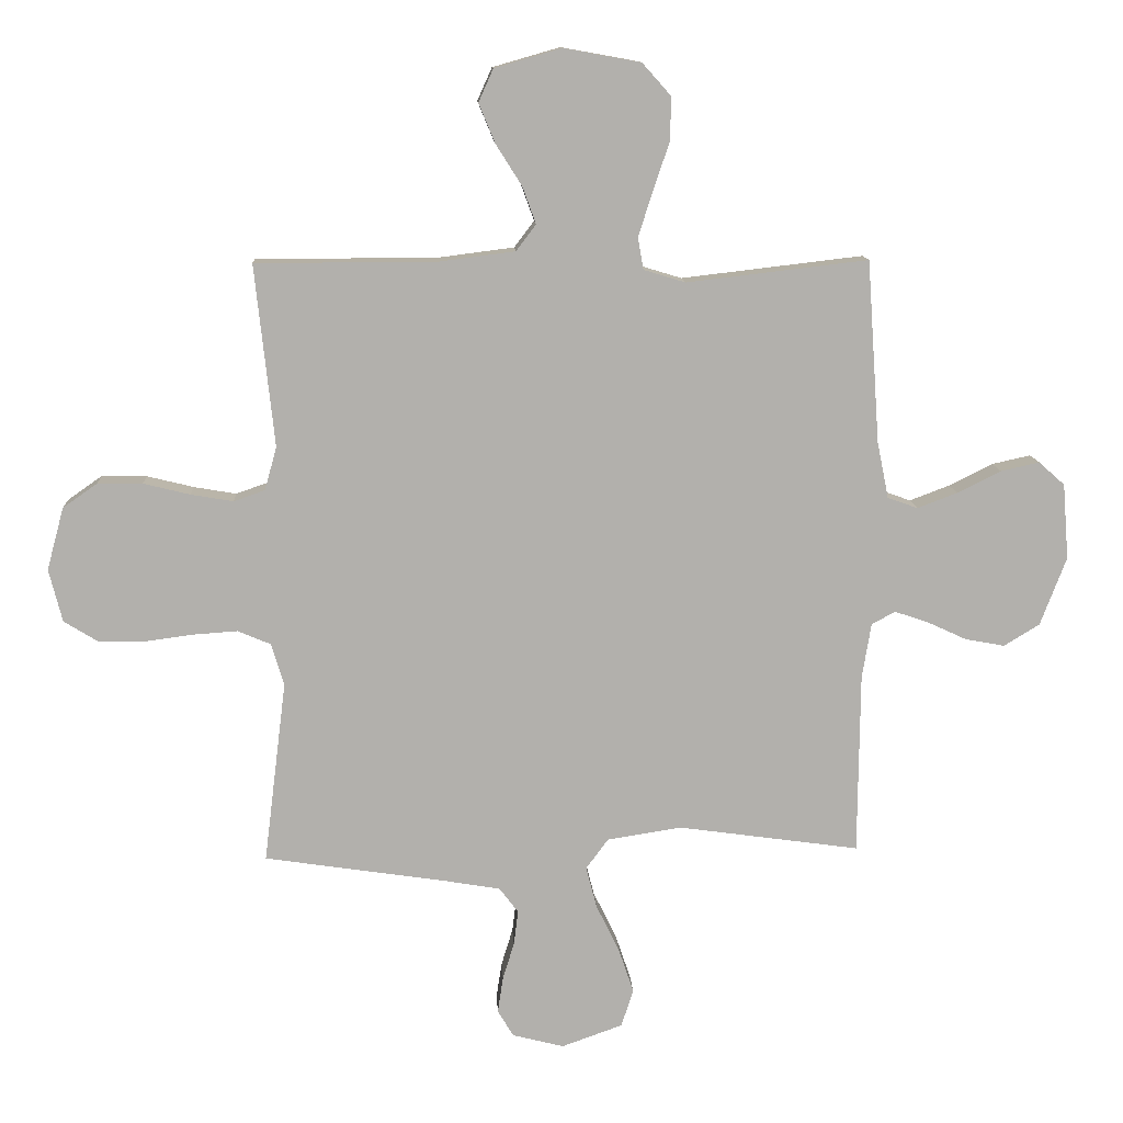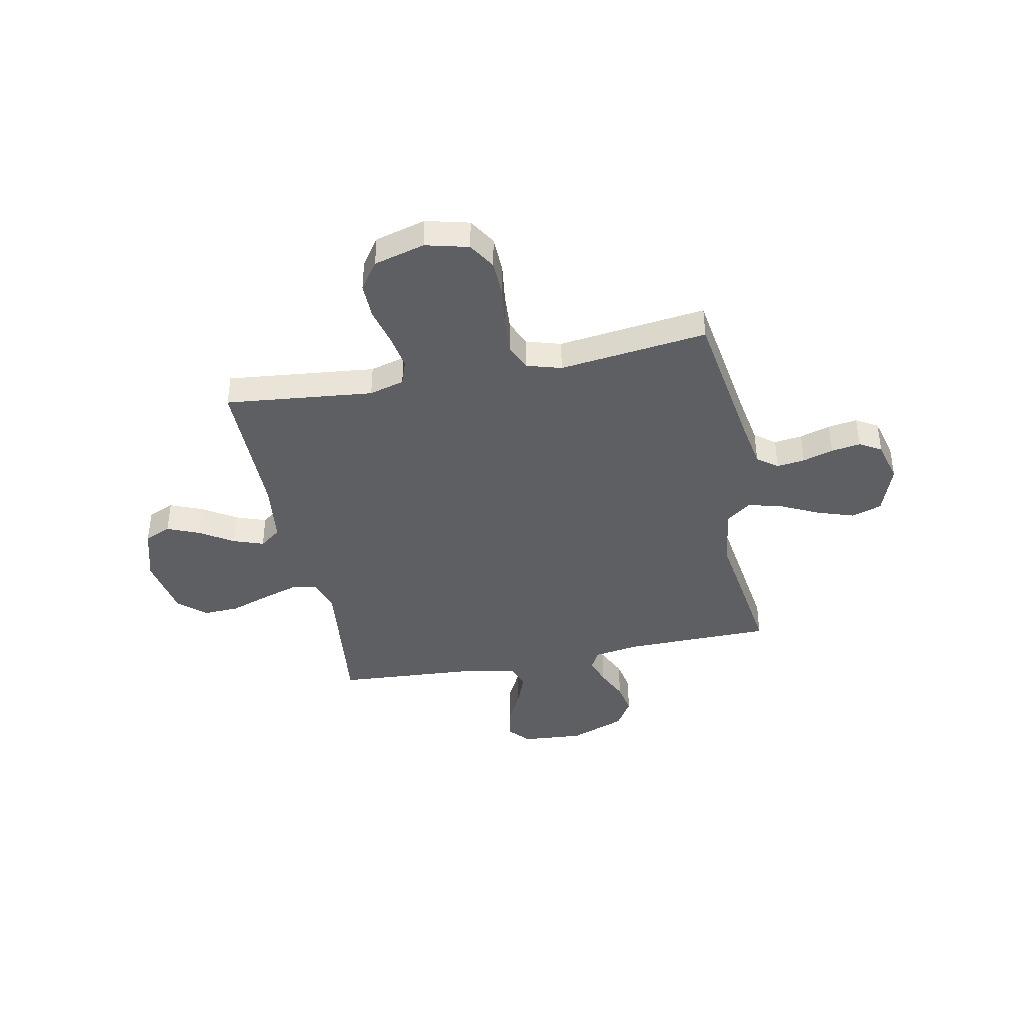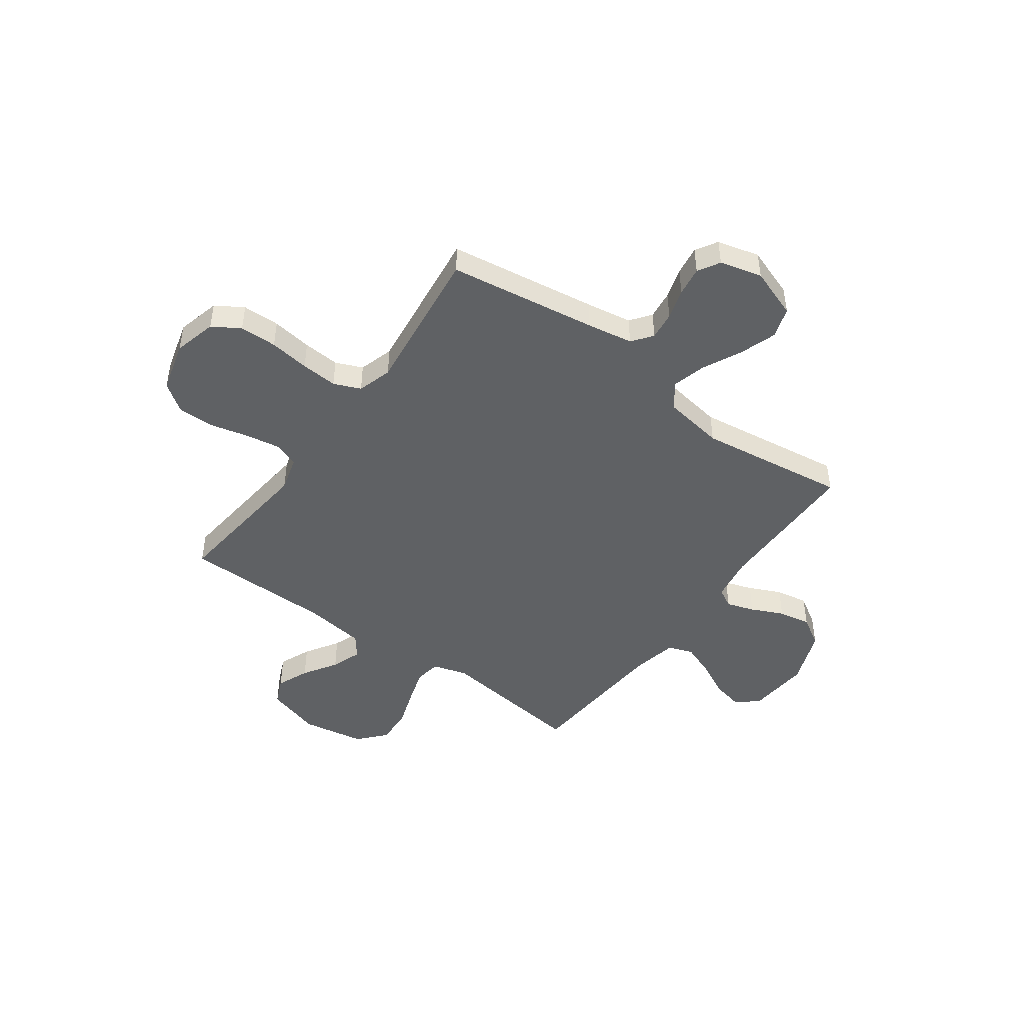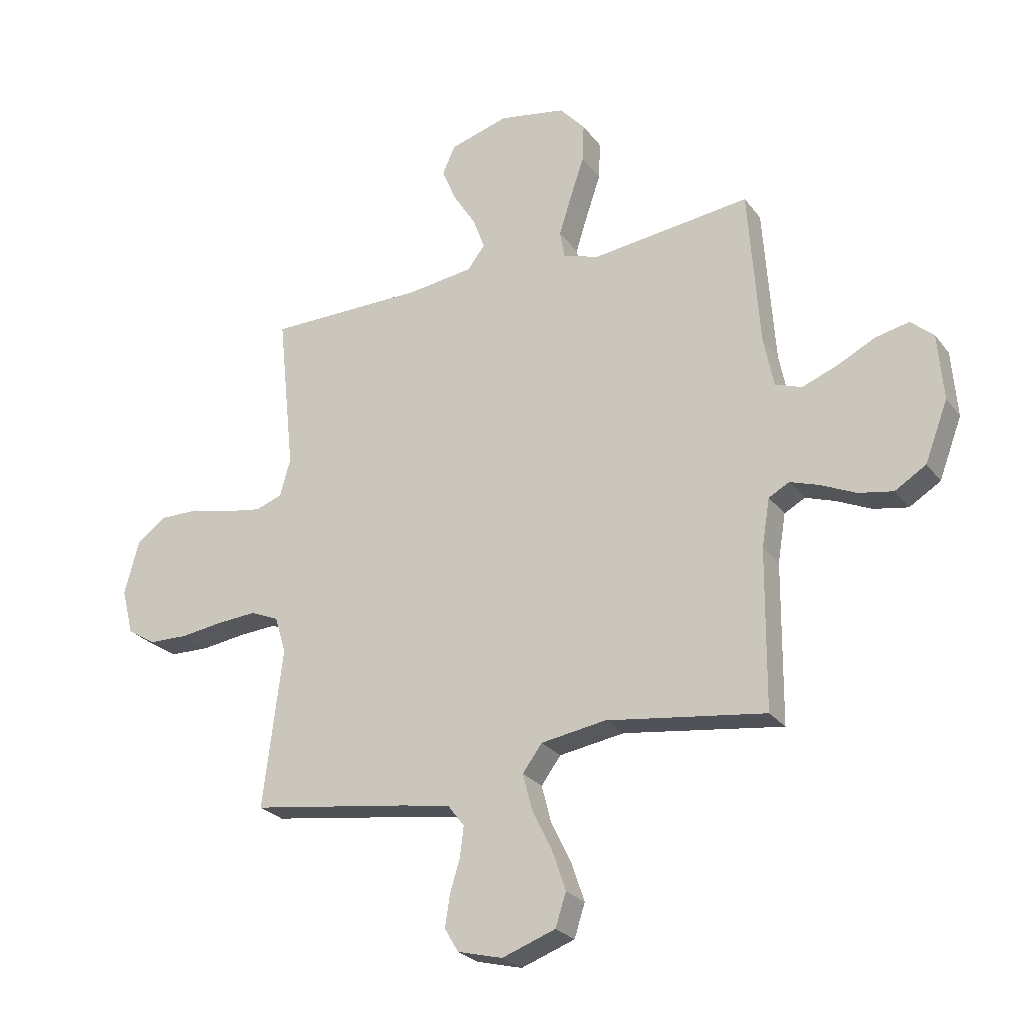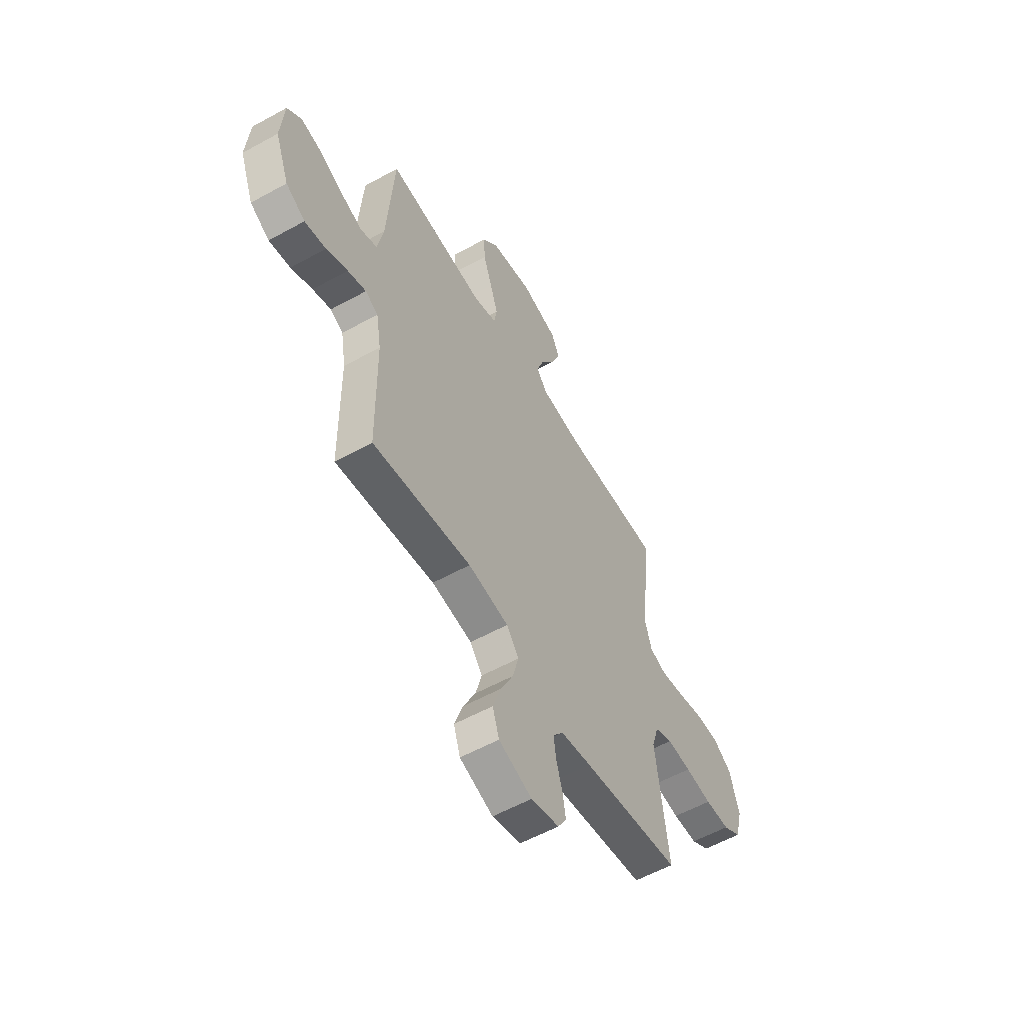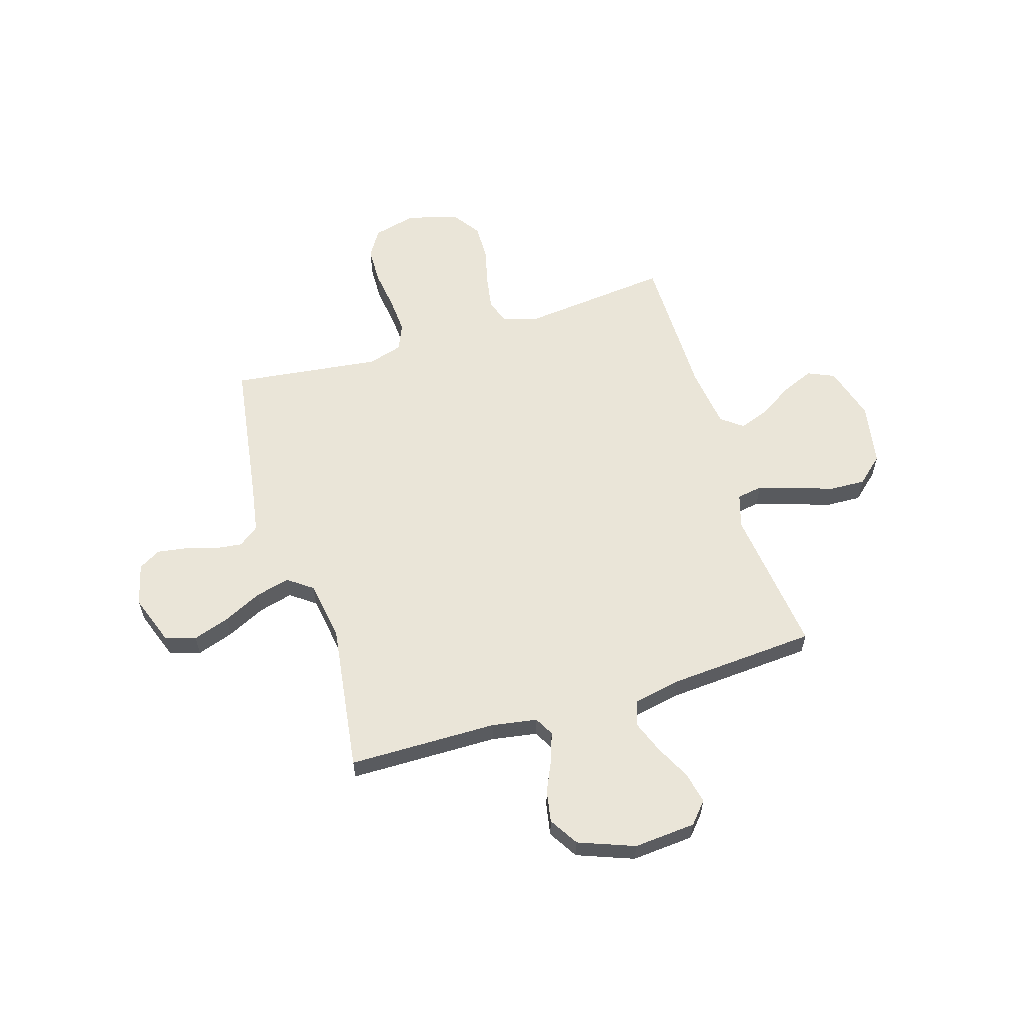
<metadata>
{"format":"obj","ext":"obj","renderer":"f3d","projection":"perspective","resolution":1024,"background":"white","views":[{"elev":11.7,"azim":176.8,"up":"+Z"},{"elev":-40.6,"azim":101.4,"up":"+Y"},{"elev":-46.7,"azim":143.9,"up":"+Y"},{"elev":-25.7,"azim":-151.7,"up":"+Z"},{"elev":-57.1,"azim":-60.1,"up":"+Z"},{"elev":59.2,"azim":-107.1,"up":"+Y"}]}
</metadata>
<code>
v 0.5 0.07 0.5
v 0.468 0.07 0.2
v 0.488 0.07 0.129
v 0.539 0.07 0.111
v 0.609 0.07 0.123
v 0.686 0.07 0.142
v 0.76 0.07 0.143
v 0.817 0.07 0.103
v 0.845 0.07 0
v 0.823 0.07 -0.087
v 0.768 0.07 -0.121
v 0.693 0.07 -0.123
v 0.612 0.07 -0.112
v 0.538 0.07 -0.107
v 0.484 0.07 -0.13
v 0.463 0.07 -0.2
v 0.5 0.07 -0.5
v 0.2 0.07 -0.545
v 0.107 0.07 -0.561
v 0.076 0.07 -0.602
v 0.083 0.07 -0.659
v 0.102 0.07 -0.721
v 0.111 0.07 -0.78
v 0.085 0.07 -0.824
v 0 0.07 -0.846
v -0.101 0.07 -0.81
v -0.121 0.07 -0.748
v -0.096 0.07 -0.674
v -0.058 0.07 -0.596
v -0.04 0.07 -0.527
v -0.077 0.07 -0.477
v -0.2 0.07 -0.458
v -0.5 0.07 -0.5
v -0.503 0.07 -0.2
v -0.518 0.07 -0.109
v -0.557 0.07 -0.088
v -0.613 0.07 -0.107
v -0.678 0.07 -0.137
v -0.743 0.07 -0.149
v -0.802 0.07 -0.113
v -0.845 0.07 0
v -0.835 0.07 0.125
v -0.792 0.07 0.163
v -0.728 0.07 0.149
v -0.656 0.07 0.113
v -0.59 0.07 0.088
v -0.54 0.07 0.106
v -0.521 0.07 0.2
v -0.5 0.07 0.5
v -0.2 0.07 0.465
v -0.131 0.07 0.486
v -0.122 0.07 0.538
v -0.145 0.07 0.611
v -0.172 0.07 0.69
v -0.175 0.07 0.763
v -0.127 0.07 0.817
v 0 0.07 0.84
v 0.111 0.07 0.808
v 0.135 0.07 0.754
v 0.108 0.07 0.689
v 0.065 0.07 0.621
v 0.043 0.07 0.56
v 0.076 0.07 0.517
v 0.2 0.07 0.501
v 0.5 0 0.5
v 0.468 0 0.2
v 0.488 0 0.129
v 0.539 0 0.111
v 0.609 0 0.123
v 0.686 0 0.142
v 0.76 0 0.143
v 0.817 0 0.103
v 0.845 0 0
v 0.823 0 -0.087
v 0.768 0 -0.121
v 0.693 0 -0.123
v 0.612 0 -0.112
v 0.538 0 -0.107
v 0.484 0 -0.13
v 0.463 0 -0.2
v 0.5 0 -0.5
v 0.2 0 -0.545
v 0.107 0 -0.561
v 0.076 0 -0.602
v 0.083 0 -0.659
v 0.102 0 -0.721
v 0.111 0 -0.78
v 0.085 0 -0.824
v 0 0 -0.846
v -0.101 0 -0.81
v -0.121 0 -0.748
v -0.096 0 -0.674
v -0.058 0 -0.596
v -0.04 0 -0.527
v -0.077 0 -0.477
v -0.2 0 -0.458
v -0.5 0 -0.5
v -0.503 0 -0.2
v -0.518 0 -0.109
v -0.557 0 -0.088
v -0.613 0 -0.107
v -0.678 0 -0.137
v -0.743 0 -0.149
v -0.802 0 -0.113
v -0.845 0 0
v -0.835 0 0.125
v -0.792 0 0.163
v -0.728 0 0.149
v -0.656 0 0.113
v -0.59 0 0.088
v -0.54 0 0.106
v -0.521 0 0.2
v -0.5 0 0.5
v -0.2 0 0.465
v -0.131 0 0.486
v -0.122 0 0.538
v -0.145 0 0.611
v -0.172 0 0.69
v -0.175 0 0.763
v -0.127 0 0.817
v 0 0 0.84
v 0.111 0 0.808
v 0.135 0 0.754
v 0.108 0 0.689
v 0.065 0 0.621
v 0.043 0 0.56
v 0.076 0 0.517
v 0.2 0 0.501
f 58 59 60 61
f 58 61 62
f 57 58 62
f 56 57 62
f 53 54 55 56
f 52 53 56 62
f 51 52 62 63
f 48 49 50
f 47 48 50 51
f 42 43 44 45
f 42 45 46
f 41 42 46
f 40 41 46
f 37 38 39 40
f 36 37 40 46
f 35 36 46 47
f 32 33 34
f 31 32 34 35
f 26 27 28 29
f 26 29 30
f 25 26 30
f 24 25 30
f 21 22 23 24
f 20 21 24 30
f 19 20 30 31
f 16 17 18
f 15 16 18 19
f 10 11 12 13
f 10 13 14
f 9 10 14
f 8 9 14
f 5 6 7 8
f 4 5 8 14
f 3 4 14 15
f 64 1 2
f 47 51 63 64
f 31 35 47 64
f 15 19 31 64
f 2 3 15 64
f 125 124 123 122
f 126 125 122
f 126 122 121
f 126 121 120
f 120 119 118 117
f 126 120 117 116
f 127 126 116 115
f 114 113 112
f 115 114 112 111
f 109 108 107 106
f 110 109 106
f 110 106 105
f 110 105 104
f 104 103 102 101
f 110 104 101 100
f 111 110 100 99
f 98 97 96
f 99 98 96 95
f 93 92 91 90
f 94 93 90
f 94 90 89
f 94 89 88
f 88 87 86 85
f 94 88 85 84
f 95 94 84 83
f 82 81 80
f 83 82 80 79
f 77 76 75 74
f 78 77 74
f 78 74 73
f 78 73 72
f 72 71 70 69
f 78 72 69 68
f 79 78 68 67
f 66 65 128
f 128 127 115 111
f 128 111 99 95
f 128 95 83 79
f 128 79 67 66
f 1 65 66 2
f 2 66 67 3
f 3 67 68 4
f 4 68 69 5
f 5 69 70 6
f 6 70 71 7
f 7 71 72 8
f 8 72 73 9
f 9 73 74 10
f 10 74 75 11
f 11 75 76 12
f 12 76 77 13
f 13 77 78 14
f 14 78 79 15
f 15 79 80 16
f 16 80 81 17
f 17 81 82 18
f 18 82 83 19
f 19 83 84 20
f 20 84 85 21
f 21 85 86 22
f 22 86 87 23
f 23 87 88 24
f 24 88 89 25
f 25 89 90 26
f 26 90 91 27
f 27 91 92 28
f 28 92 93 29
f 29 93 94 30
f 30 94 95 31
f 31 95 96 32
f 32 96 97 33
f 33 97 98 34
f 34 98 99 35
f 35 99 100 36
f 36 100 101 37
f 37 101 102 38
f 38 102 103 39
f 39 103 104 40
f 40 104 105 41
f 41 105 106 42
f 42 106 107 43
f 43 107 108 44
f 44 108 109 45
f 45 109 110 46
f 46 110 111 47
f 47 111 112 48
f 48 112 113 49
f 49 113 114 50
f 50 114 115 51
f 51 115 116 52
f 52 116 117 53
f 53 117 118 54
f 54 118 119 55
f 55 119 120 56
f 56 120 121 57
f 57 121 122 58
f 58 122 123 59
f 59 123 124 60
f 60 124 125 61
f 61 125 126 62
f 62 126 127 63
f 63 127 128 64
f 64 128 65 1

</code>
